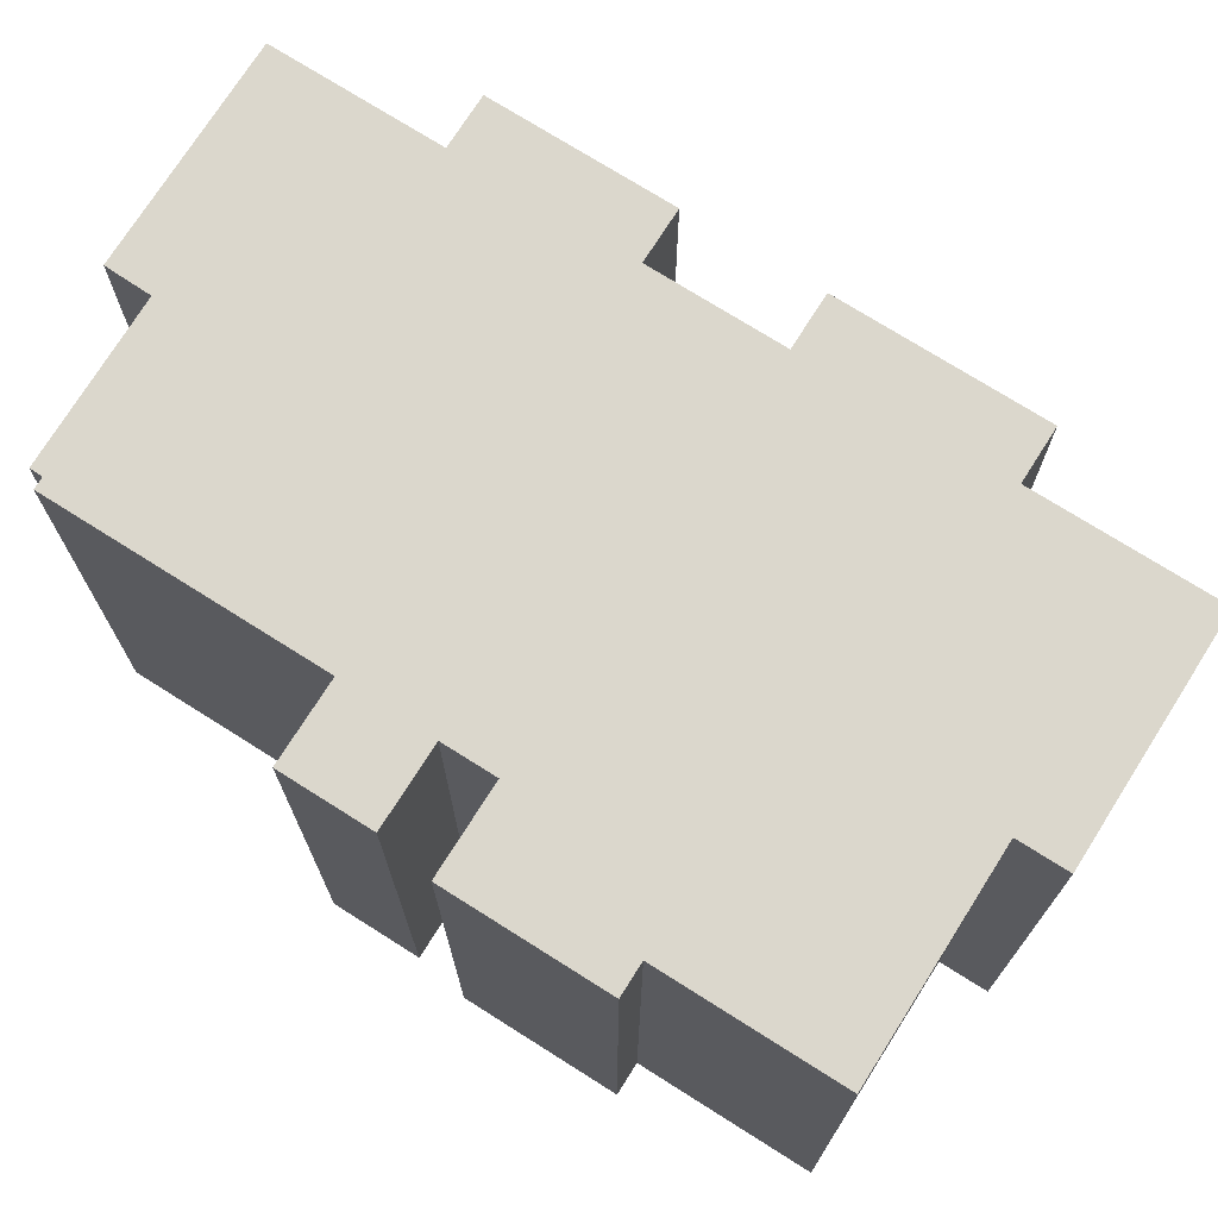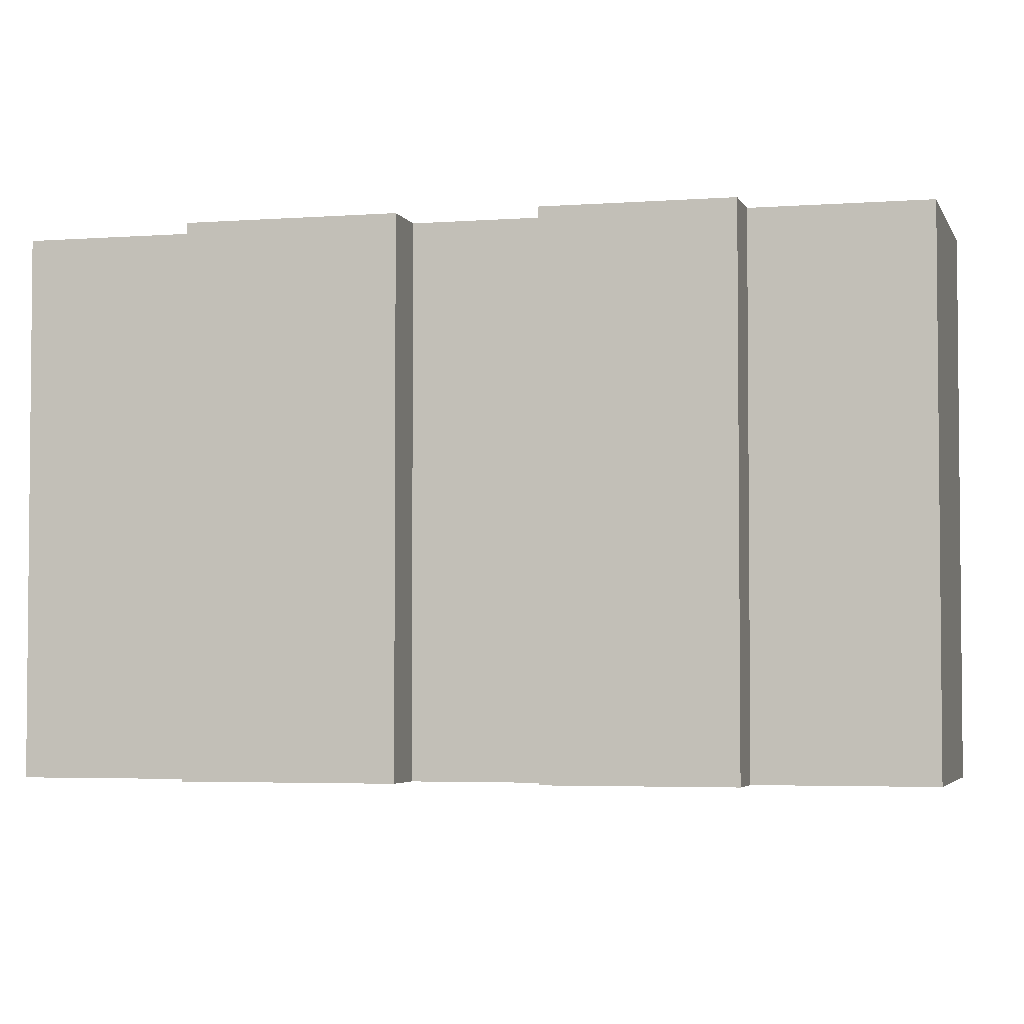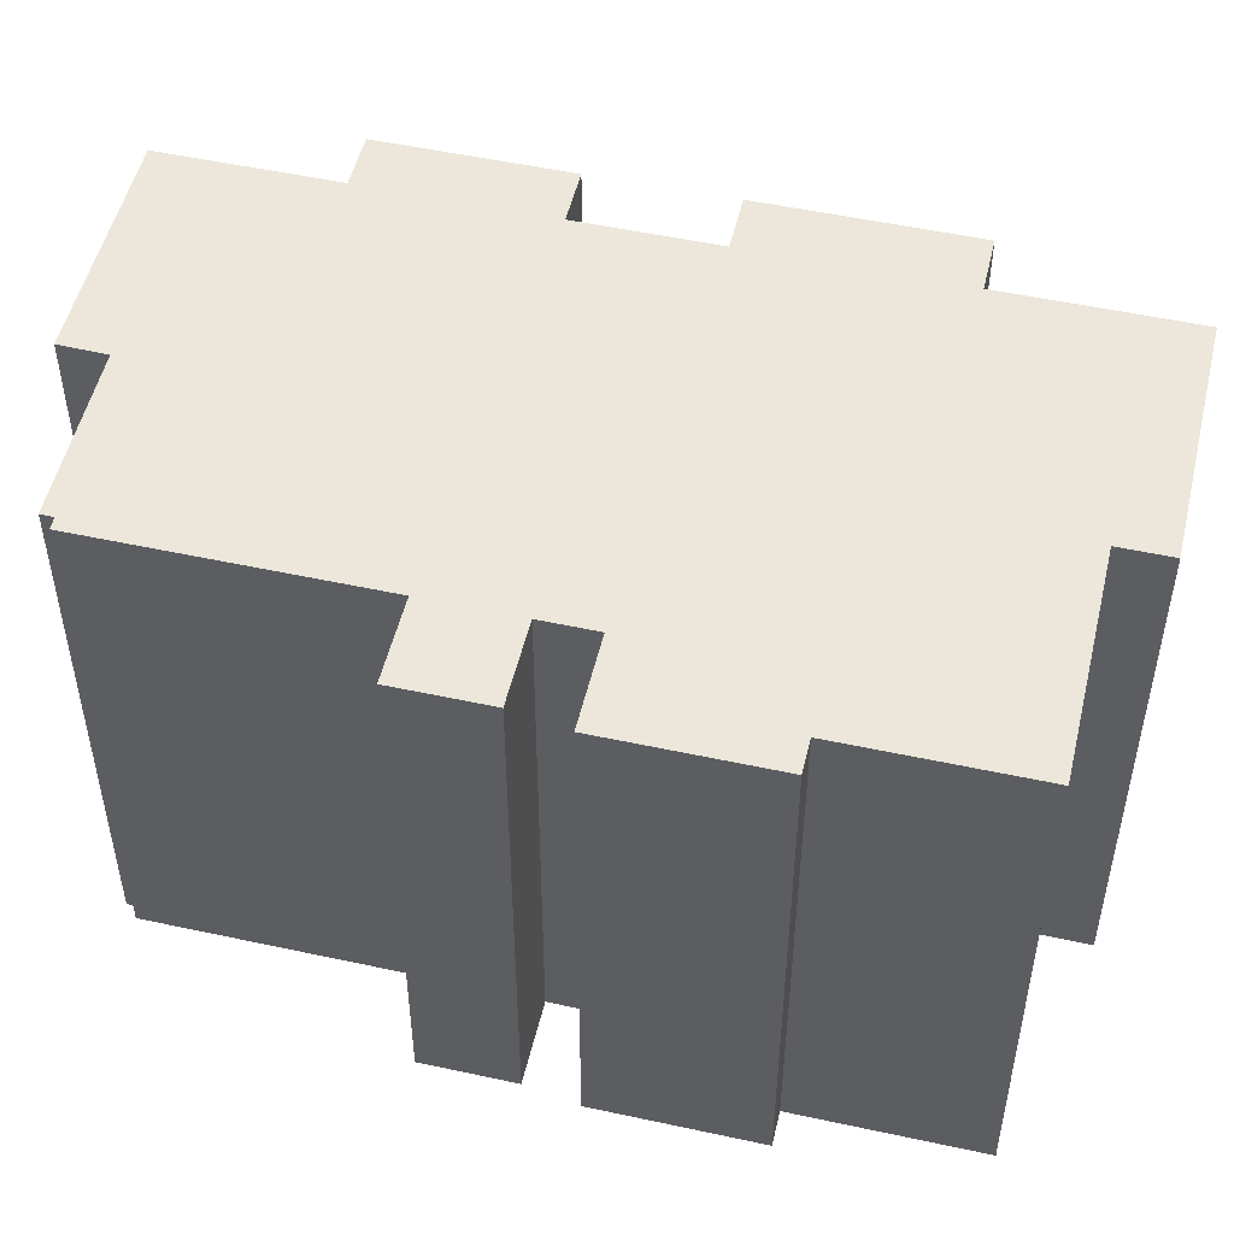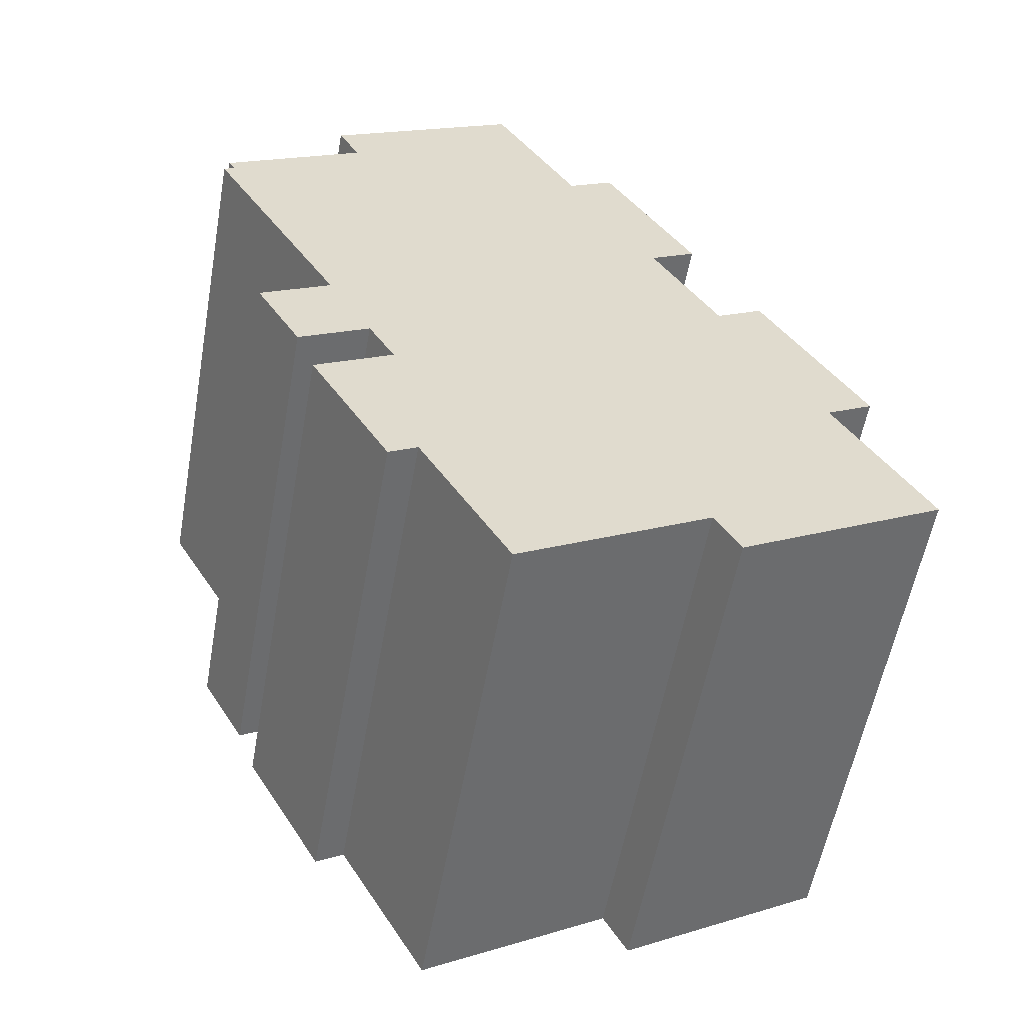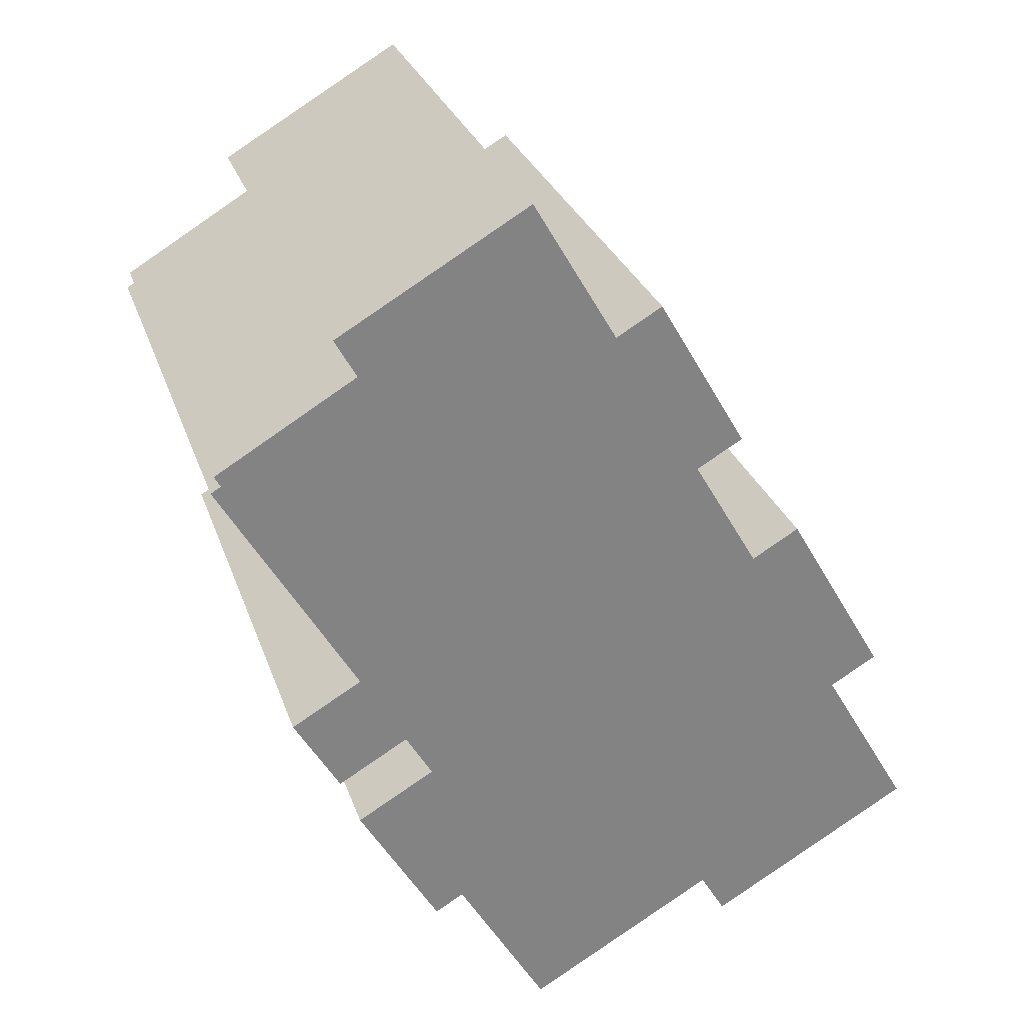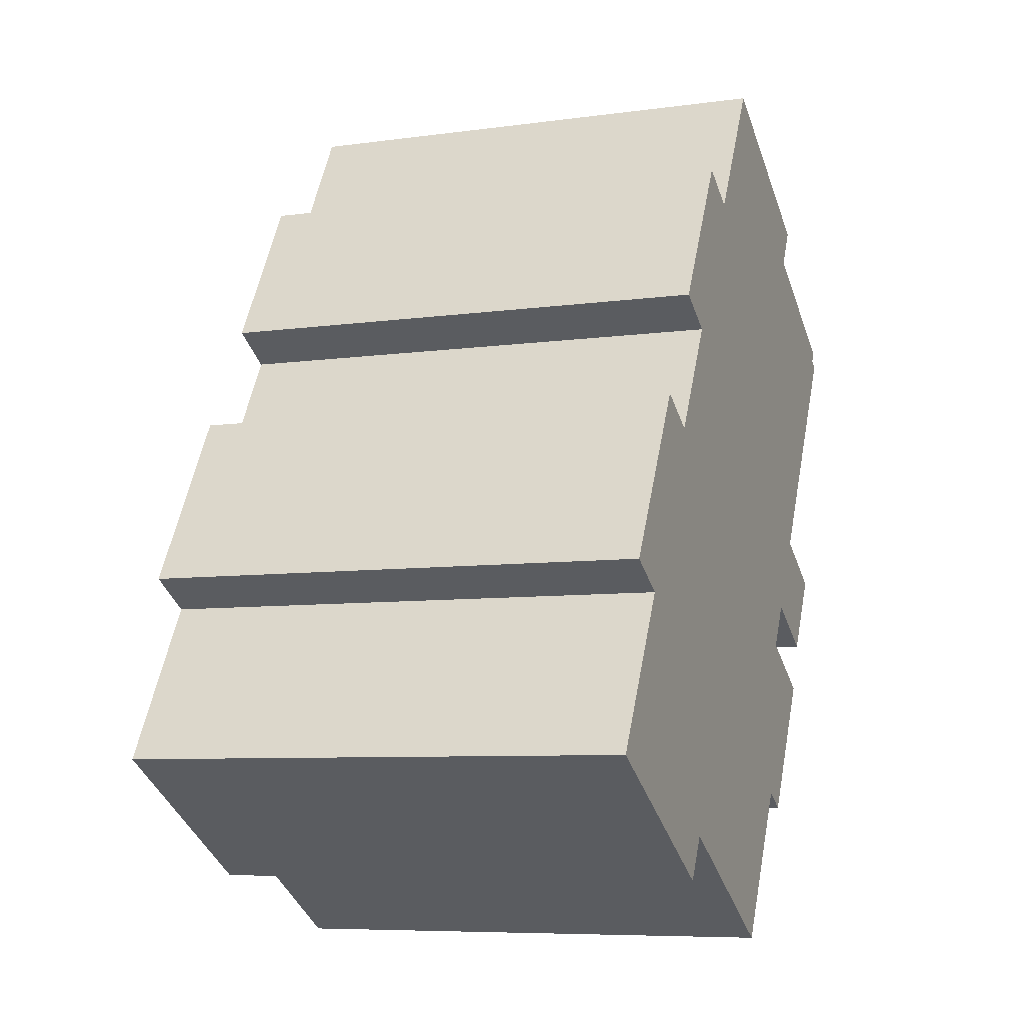
<metadata>
{"format":"obj","ext":"obj","renderer":"f3d","projection":"perspective","resolution":1024,"background":"white","views":[{"elev":73.4,"azim":152.4,"up":"+Y"},{"elev":-3.7,"azim":-45.4,"up":"+Y"},{"elev":51.3,"azim":133.4,"up":"+Y"},{"elev":-56.7,"azim":169.8,"up":"+Z"},{"elev":28.7,"azim":162.9,"up":"+Z"},{"elev":-7.5,"azim":-68.6,"up":"+Z"}]}
</metadata>
<code>
v  16.46 13.55 16.72
v  9.181 13.55 15.83
v  11.4 13.55 19.66
v  15.88 13.55 15.67
v  19.58 13.55 13.47
v  19.42 13.55 13.19
v  19.69 13.55 13.03
v  16.11 13.55 6.851
v  5.593 13.55 12.45
v  6.813 13.55 11.74
v  5.061 13.55 8.716
v  17.97 13.55 5.775
v  14.91 13.55 4.777
v  16.77 13.55 3.704
v  1.147 13.55 4.836
v  3.816 13.55 9.438
v  14.21 13.55 3.571
v  16.26 13.55 2.384
v  16.19 13.55 2.26
v  13.4 13.55 -0.818
v  14.15 13.55 -1.253
v  2.388 13.55 4.117
v  0 13.55 8.3e-16
v  6.065 13.55 -1.993
v  11.05 13.55 -4.882
v  5.404 13.55 -3.133
v  7.966 13.55 16.54
v  16.46 -1.024e-15 16.72
v  15.88 -9.598e-16 15.67
v  19.58 -8.251e-16 13.47
v  19.42 -8.073e-16 13.19
v  19.69 -7.976e-16 13.03
v  16.11 -4.195e-16 6.851
v  17.97 -3.536e-16 5.775
v  16.77 -2.268e-16 3.704
v  14.91 -2.925e-16 4.777
v  14.21 -2.187e-16 3.571
v  16.26 -1.46e-16 2.384
v  14.15 7.672e-17 -1.253
v  16.19 -1.384e-16 2.26
v  13.4 5.009e-17 -0.818
v  11.05 2.989e-16 -4.882
v  6.065 1.22e-16 -1.993
v  5.404 1.918e-16 -3.133
v  3.816 -5.779e-16 9.438
v  5.061 -5.337e-16 8.716
v  7.966 -1.013e-15 16.54
v  9.181 -9.695e-16 15.83
v  11.4 -1.204e-15 19.66
v  0 0 0
v  2.388 -2.521e-16 4.117
v  1.147 -2.961e-16 4.836
v  6.813 -7.187e-16 11.74
v  5.593 -7.62e-16 12.45
g defaultobject
f 1 2 3
f 2 1 4
f 2 4 5
f 2 5 6
f 2 6 7
f 2 7 8
f 2 8 9
f 9 8 10
f 10 8 11
f 11 8 12
f 11 12 13
f 13 12 14
f 11 15 16
f 15 11 13
f 15 13 17
f 15 17 18
f 15 18 19
f 15 19 20
f 20 19 21
f 15 20 22
f 20 23 22
f 23 20 24
f 24 20 25
f 26 23 24
f 9 27 2
f 28 4 1
f 4 28 29
f 30 6 5
f 6 30 31
f 32 8 7
f 8 32 33
f 34 14 12
f 14 34 35
f 36 17 13
f 17 36 37
f 38 19 18
f 19 38 21
f 21 38 39
f 39 38 40
f 41 25 20
f 25 41 42
f 43 26 24
f 26 43 44
f 29 5 4
f 5 29 30
f 31 7 6
f 7 31 32
f 33 12 8
f 12 33 34
f 37 18 17
f 18 37 38
f 45 11 16
f 11 45 46
f 47 2 27
f 2 47 48
f 49 1 3
f 1 49 28
f 35 13 14
f 13 35 36
f 39 20 21
f 20 39 41
f 42 24 25
f 24 42 43
f 44 23 26
f 23 44 50
f 51 15 22
f 15 51 52
f 53 9 10
f 9 53 54
f 50 22 23
f 22 50 51
f 52 16 15
f 16 52 45
f 46 10 11
f 10 46 53
f 54 27 9
f 27 54 47
f 48 3 2
f 3 48 49
f 39 37 41
f 37 39 40
f 37 40 38
f 44 51 50
f 51 44 45
f 45 44 46
f 46 44 53
f 53 44 43
f 53 43 42
f 53 42 47
f 47 42 48
f 48 42 49
f 49 42 29
f 49 29 28
f 29 42 41
f 29 41 37
f 29 37 36
f 47 54 53
f 45 52 51
f 36 33 29
f 33 36 35
f 33 35 34
f 32 31 33
f 29 31 30
f 31 29 33

</code>
